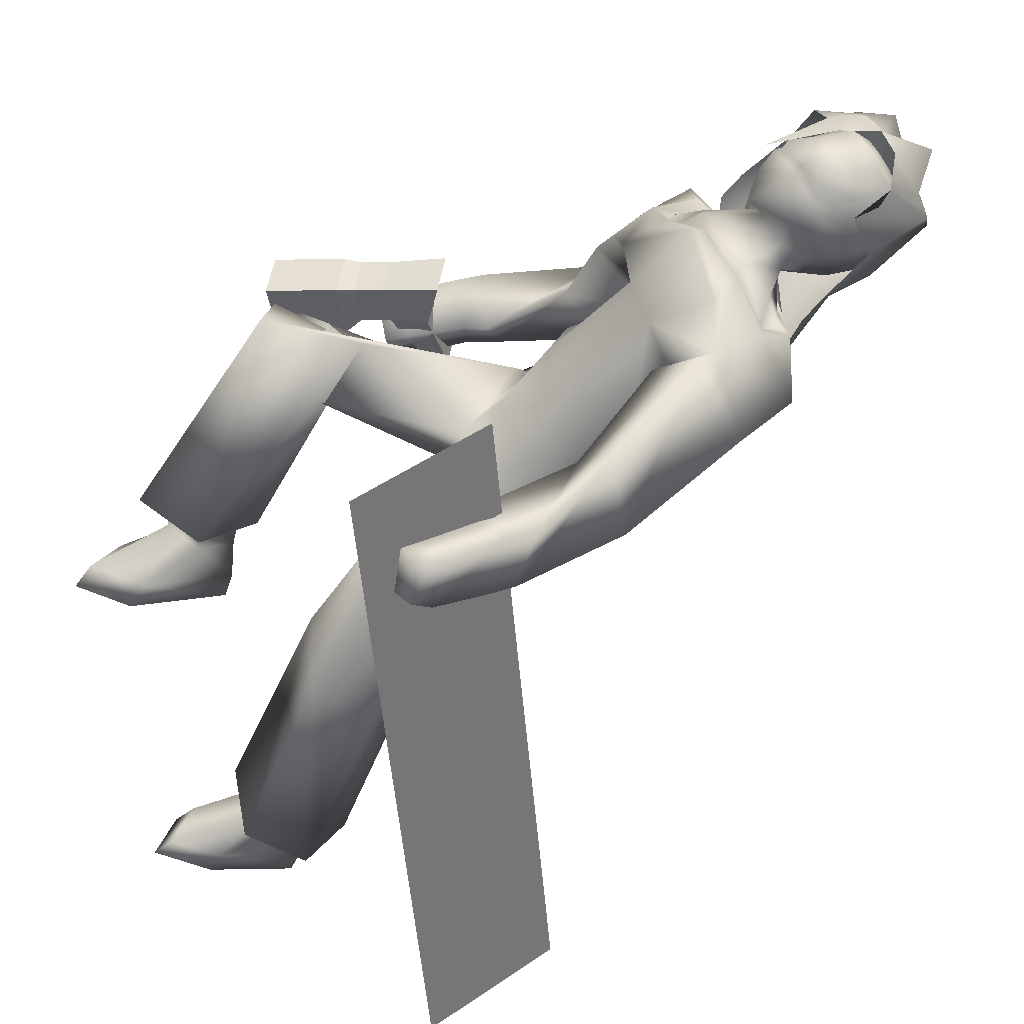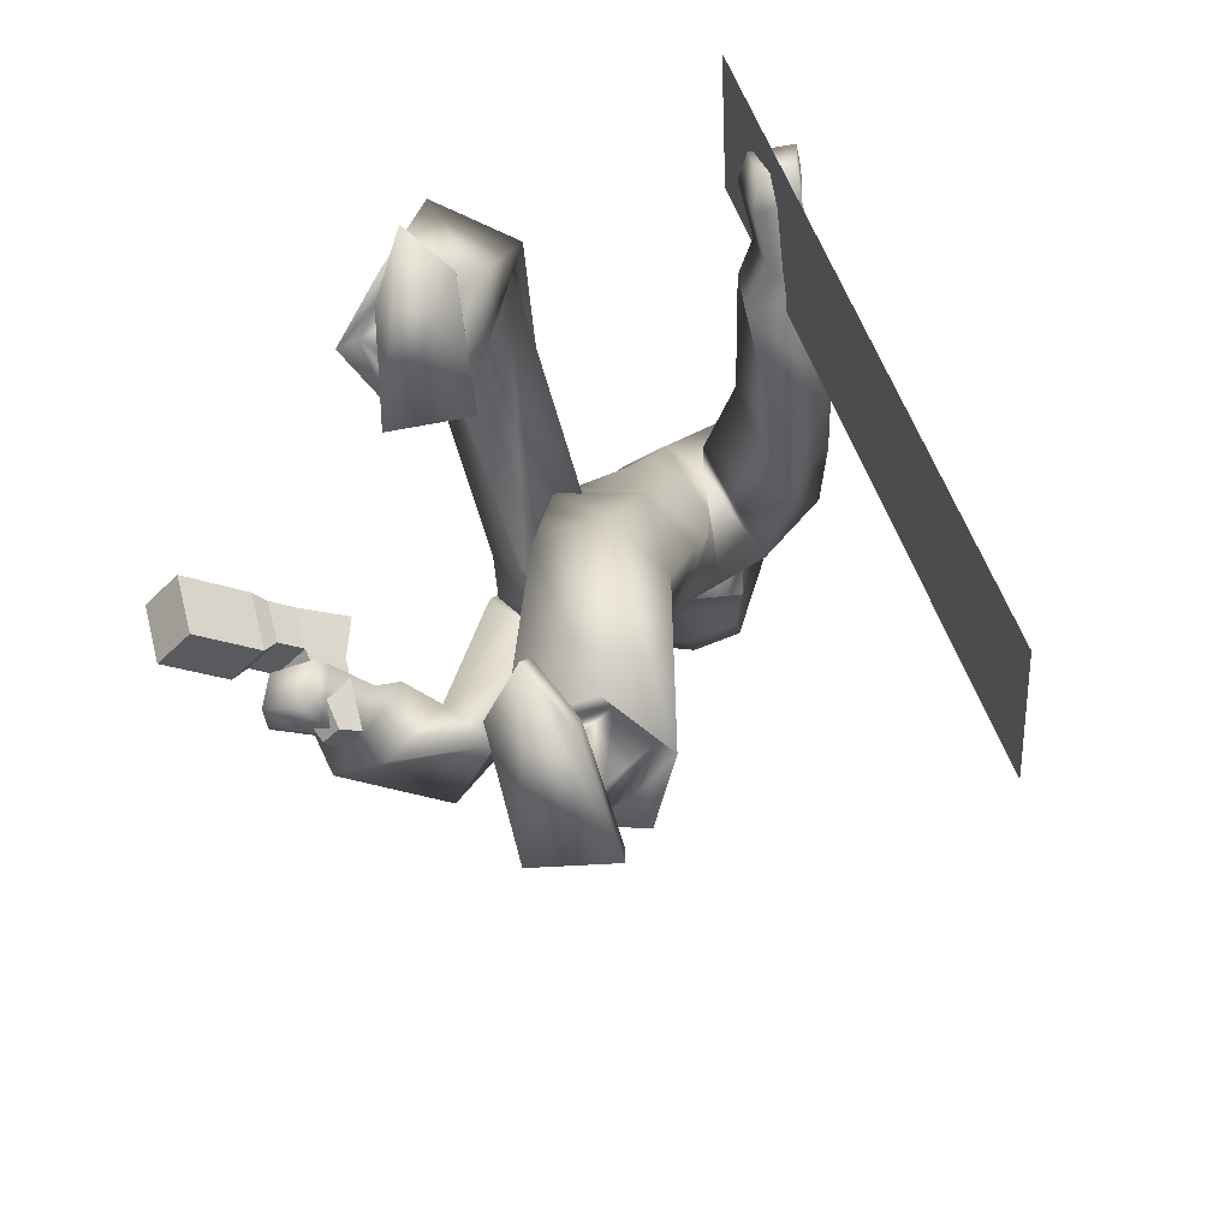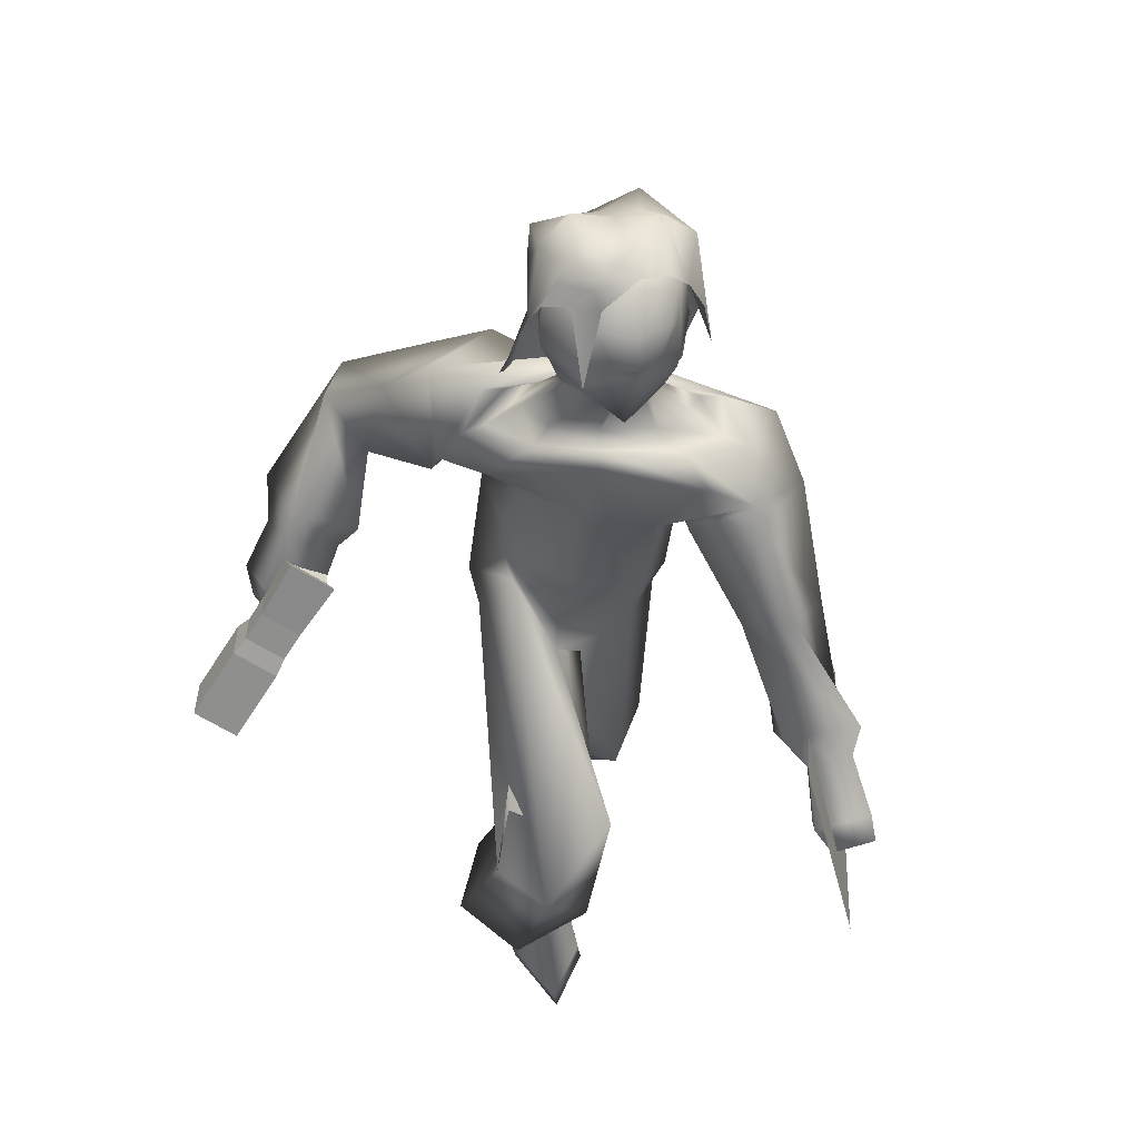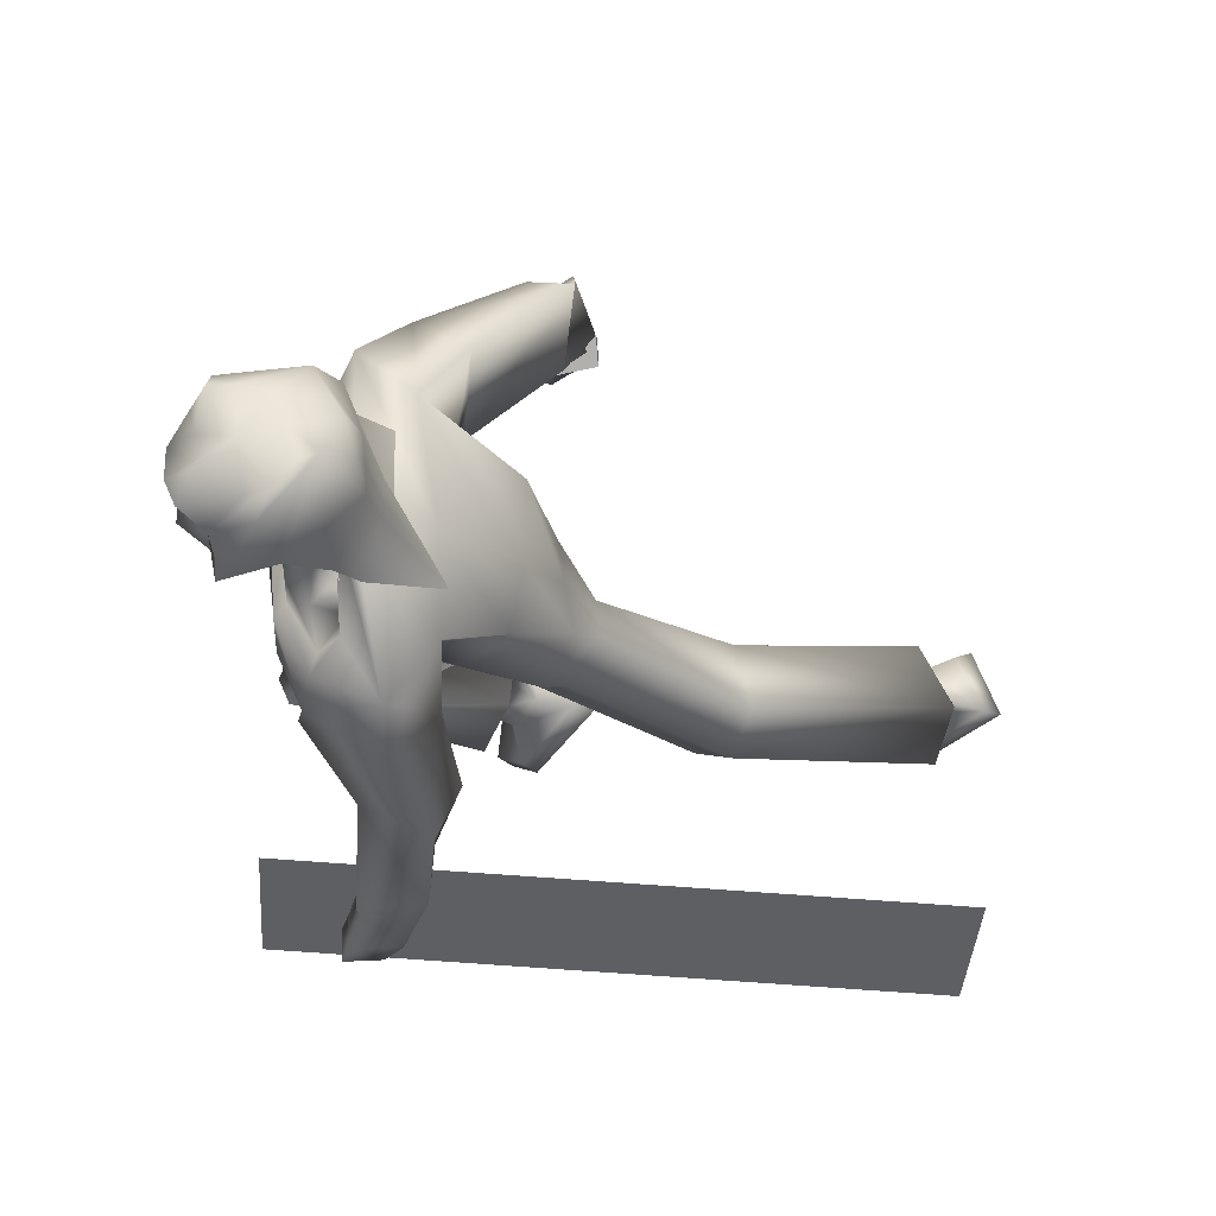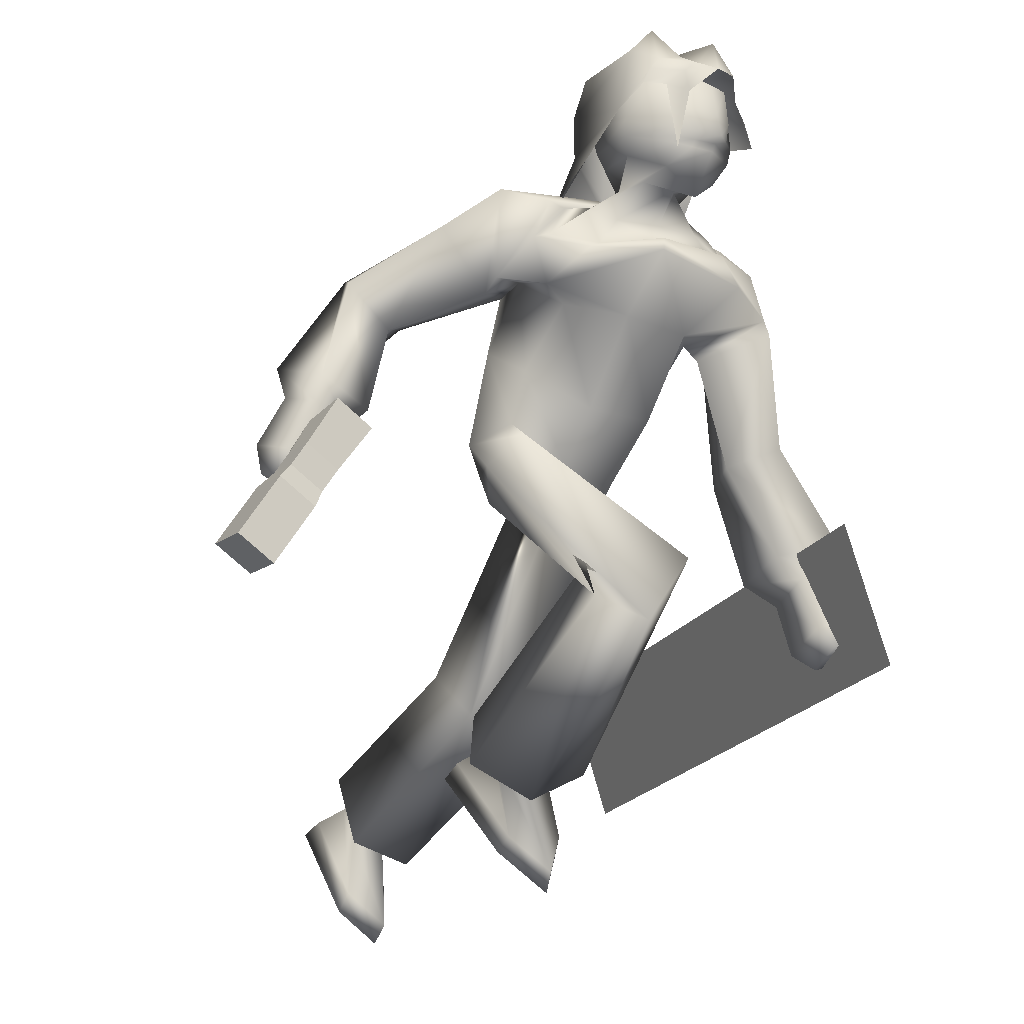
<metadata>
{"format":"obj","ext":"obj","renderer":"f3d","projection":"perspective","resolution":1024,"background":"white","views":[{"elev":58.3,"azim":66.0,"up":"+Z"},{"elev":-31.1,"azim":16.4,"up":"+Z"},{"elev":21.2,"azim":-15.3,"up":"+Y"},{"elev":65.7,"azim":73.6,"up":"+Y"},{"elev":-17.3,"azim":-42.6,"up":"+Y"}]}
</metadata>
<code>
o Cube.003
v -3.838 6.385 -0.464
v -3.469 7.067 -0.2942
v -3.708 6.422 -1.006
v -3.449 6.901 -0.9464
v -3.376 6.084 -0.3739
v -2.951 6.729 -0.1932
v -3.246 6.121 -0.9161
v -2.931 6.564 -0.8454
v -3.211 6.705 -1.811
v -3.096 6.985 -1.764
v -2.963 6.543 -1.763
v -2.768 6.772 -1.7
v -4.041 6.052 -0.5351
v -3.911 6.089 -1.077
v -3.578 5.752 -0.445
v -3.449 5.789 -0.9873
v -4.202 5.862 -0.552
v -4.022 5.913 -1.307
v -3.684 5.525 -0.451
v -3.503 5.576 -1.206
v -4.719 5.013 -0.7335
v -4.538 5.065 -1.488
v -4.201 4.676 -0.6325
v -4.02 4.728 -1.387
f 2 4 3 1
f 7 3 9 11
f 8 6 5 7
f 6 2 1 5
f 5 1 13 15
f 6 8 4 2
f 10 12 11 9
f 8 7 11 12
f 4 8 12 10
f 3 4 10 9
f 14 16 20 18
f 3 7 16 14
f 7 5 15 16
f 1 3 14 13
f 19 17 21 23
f 13 14 18 17
f 15 13 17 19
f 16 15 19 20
f 21 22 24 23
f 20 19 23 24
f 18 20 24 22
f 17 18 22 21
o Cube.002
v 5.307 3.01 -4.123
v 2.358 3.514 4.243
v 4.827 4.939 -4.408
v 1.878 5.443 3.957
f 28 26 25 27
o Cube.001
v 0.4394 11.32 1.779
v 0.6978 10.73 3.556
v -1.183 11.2 3.31
v -0.9265 11.32 1.683
v 0.8041 10.97 2.838
v -0.2458 11.34 1.639
v -0.7772 10.28 3.535
v -1.233 10.94 2.88
v 0.2694 12.18 2.161
v 0.4524 11.38 3.496
v -0.9062 11.65 3.332
v -0.9622 11.8 1.97
v 0.6934 11.83 2.992
v -0.2501 11.84 1.798
v -0.2046 11.56 3.796
v -1.143 11.8 3.03
v -0.8932 11.22 3.465
v -0.9323 10.71 1.702
v -0.5525 11.58 3.688
v 0.1396 11.58 3.753
v -1.033 11.47 3.301
v -0.5761 11.18 3.591
v 0.6272 11.12 3.494
v 0.4466 10.73 1.663
v -0.7007 11.43 3.629
v 0.191 12 2.417
v 0.3668 11.87 3.043
v -0.8195 12.18 3.131
v -0.6699 11.98 2.435
v 0.4114 11.98 2.758
v -0.2401 11.99 2.401
v -0.2155 11.79 3.433
v -0.8756 11.97 2.785
v -0.5109 11.79 3.372
v 0.07288 12.18 3.451
v -0.2299 12.06 2.94
v 0.8009 10.47 2.308
v -0.1704 10.36 1.495
v -1.318 10.34 2.314
v -0.9649 9.885 1.199
v 0.961 9.574 1.1
v 0.8563 10.12 2.026
v -0.01005 10.05 1.448
v -1.336 10.07 1.967
f 33 29 37 41
f 32 36 44 40
f 36 31 49 39 44
f 53 50 43 47
f 34 29 52 66
f 34 32 40 42
f 29 34 42 37
f 30 33 41 38 51
f 29 33 65 52
f 32 34 66 46
f 36 32 46 67
f 49 53 47 39
f 31 45 53 49
f 45 35 50 53
f 43 48 63 60
f 42 40 57 59
f 37 42 59 54
f 38 41 58 55
f 48 38 55 63
f 41 37 54 58
f 47 43 60 62
f 40 44 61 57
f 44 39 56 61
f 39 47 62 56
f 60 63 64
f 59 57 64
f 54 59 64
f 55 58 64
f 63 55 64
f 58 54 64
f 62 60 64
f 57 61 64
f 61 56 64
f 56 62 64
f 46 66 71 68
f 67 46 68 72
f 66 52 69 71
f 52 65 70 69
o Cube
v 0.8601 6.916 -0.6596
v 0.6998 6.105 0.4253
v -0.8545 6.945 0.5779
v -0.6838 6.17 -0.3328
v 1.192 6.481 -0.1464
v 0.2767 6.674 -0.7804
v -0.2748 5.908 0.5066
v -1.181 6.503 0.1625
v 1.317 4.45 -2.551
v 1.214 3.107 -1.854
v 1.652 3.744 -2.216
v 0.3319 4.23 -2.629
v 0.2547 3.5 -1.76
v -1.101 3.726 3.163
v -1.341 4.632 2.262
v -0.2425 4.05 2.376
v -0.2997 4.712 3.118
v -1.59 4.058 2.685
v 1.232 9.712 2.413
v 0.5779 9.253 3.052
v -1.141 9.159 2.221
v -1.525 9.841 1.833
v 1.391 9.235 2.845
v -0.06037 10.02 2.117
v -0.349 9.313 2.844
v -1.723 9.291 1.716
v 2.097 6.566 1.403
v 1.653 6.651 2.055
v 2.736 6.789 1.91
v 2.109 6.881 2.662
v -2.548 9.322 -1.358
v -1.823 8.679 -1.004
v -2.881 9.075 -0.8521
v -2.412 8.393 -0.5277
v 2.18 5.059 1.846
v 2.034 5.314 2.594
v 2.971 5.26 2.127
v 2.889 5.549 2.994
v -3.521 7.827 -1.603
v -2.768 7.588 -1.669
v -3.346 7.583 -0.8032
v -2.51 7.26 -0.8287
v 1.595 3.225 -5.323
v 1.489 1.82 -4.633
v 2.042 2.482 -4.982
v 0.5703 3.091 -5.181
v 0.4912 2.055 -4.675
v -0.8584 1.787 0.6949
v -1.168 3 -0.09856
v -0.1719 3.07 0.303
v 0.06304 2.238 0.7495
v -1.489 2.27 0.1845
v 0.8726 7.243 -0.3372
v 0.6667 6.458 0.7088
v -0.8806 7.148 0.3397
v -0.6635 6.628 -0.5642
v 1.247 6.814 0.1846
v 0.2355 7.267 -0.4067
v -0.3005 6.516 0.824
v -1.232 6.871 -0.1517
v 1.045 8.123 0.4645
v 0.5248 7.18 1.627
v -1.028 7.771 0.7757
v -0.67 8.465 -0.2147
v 1.06 7.633 1.07
v 0.2736 8.265 0.0839
v -0.4002 7.205 1.423
v -1.11 8.2 0.0947
v 1.346 9.17 1.314
v 0.3969 8.189 2.473
v -0.7251 8.717 1.237
v -1.153 10.27 0.8713
v 0.829 8.255 2.057
v 0.1713 9.525 1.022
v -0.4324 8.338 2.201
v -0.9534 9.173 0.578
v 1.987 9.382 2.156
v 0.8332 8.827 3.118
v -1.409 8.718 1.628
v -2.034 10.01 1.38
v 1.463 8.527 3.014
v -0.001097 10.21 1.921
v -0.4157 9.104 2.9
v -1.9 8.815 1.148
v 1.822 8.271 1.491
v 0.9095 7.997 2.234
v 2.309 8.521 2.294
v 1.477 8.303 3.085
v -1.721 9.933 0.1003
v -1.12 8.941 0.3812
v -2.442 9.579 0.6255
v -1.939 8.616 0.9651
v 2.525 4.757 2.136
v 2.297 4.992 2.82
v 3.028 4.911 2.293
v 2.814 5.159 2.945
v -3.568 7.316 -1.338
v -2.857 7.122 -1.517
v -3.435 7.178 -0.8234
v -2.743 7.01 -0.9832
v 2.544 4.014 2.366
v 2.316 4.249 3.051
v 3.047 4.168 2.524
v 2.989 4.442 3.214
v -3.846 6.631 -1.582
v -3.134 6.437 -1.761
v -3.712 6.493 -1.068
v -3.001 6.274 -1.074
v 1.574 3.053 -4.934
v 1.511 2.234 -4.515
v 1.837 2.622 -4.726
v 0.9703 2.985 -4.879
v 0.9237 2.388 -4.558
v -0.9623 2.195 0.7139
v -1.142 2.936 0.179
v -0.5465 3.01 0.2846
v -0.4119 2.454 0.6855
v -1.336 2.483 0.4273
v 1.289 2.712 -5.348
v 1.234 2.026 -4.901
v 1.332 2.494 -5.211
v 0.7639 2.669 -5.287
v 0.7252 2.193 -4.976
v -0.6212 2.028 0.2872
v -0.7801 2.684 -0.1862
v -0.2618 2.748 -0.09418
v -0.1503 2.288 0.2379
v -0.7896 2.47 -0.0479
v 1.519 2.541 -5.84
v 1.136 0.8695 -4.704
v 1.439 1.425 -5.095
v 0.6515 2.514 -5.764
v 0.6511 1.338 -4.988
v -0.3133 0.9209 0.5013
v -0.944 2.476 -0.6875
v -0.09418 2.619 -0.5614
v 0.08758 1.47 0.2434
v -0.6943 1.403 0.08473
v 1.569 2.367 -6.093
v 1.111 0.6061 -4.892
v 1.462 1.253 -5.346
v 0.5962 2.35 -6.016
v 0.6263 1.072 -5.169
v -0.2268 0.6657 0.3199
v -0.9441 2.294 -0.9396
v 0.006829 2.467 -0.8066
v 0.1741 1.215 0.06198
v -0.6685 1.228 -0.1656
v 2.676 3.777 2.676
v 2.496 3.99 3.198
v 3.059 3.905 2.797
v 3.01 4.149 3.322
v -3.772 6.226 -1.557
v -3.208 6.105 -1.687
v -3.664 6.129 -1.161
v -3.099 5.989 -1.159
v 0.9891 9.683 2.272
v 0.4714 9.255 2.87
v -0.9802 9.246 2.238
v -1.225 9.822 1.8
v 1.164 9.307 2.68
v -0.05959 9.883 1.982
v -0.3294 9.27 2.699
v -1.476 9.389 1.773
v 0.6025 9.864 2.255
v 0.301 9.535 2.822
v -0.873 9.543 2.451
v -0.8477 9.911 1.943
v 0.7453 9.66 2.635
v -0.1185 9.967 2.051
v -0.3365 9.532 2.731
v -1.131 9.71 2.127
v 0.137 10.11 2.175
v 0.07644 10.16 2.642
v -0.5166 10.16 2.633
v -0.5384 10.1 2.138
v 0.2954 10.07 2.434
v -0.2139 10.12 2.113
v -0.2424 10.02 2.918
v -0.7225 10.05 2.364
v 0.255 10.49 2.049
v 0.2446 10.15 3.215
v -0.6709 10.15 3.219
v -0.7036 10.47 2.065
v 0.5021 10.41 2.719
v -0.2284 10.5 1.925
v -0.2291 9.795 3.324
v -0.9304 10.39 2.738
v 0.3432 10.72 1.992
v 0.3521 10.43 3.4
v -0.7493 10.42 3.42
v -0.8031 10.7 2.016
v 0.6448 10.63 2.788
v -0.2331 10.74 1.87
v -0.1959 10.38 3.627
v -1.069 10.61 2.824
v 0.3547 11.15 1.899
v 0.3734 10.63 3.45
v -0.7704 10.62 3.474
v -0.8315 11.13 1.924
v 0.6722 10.84 2.82
v -0.2416 11.16 1.777
v -0.1903 10.55 3.806
v -1.101 10.81 2.857
v 0.3809 11.58 2.039
v 0.3883 11.42 3.363
v -0.8163 11.43 3.251
v -0.8651 11.56 2.065
v 0.5758 11.59 2.955
v -0.2454 11.6 1.916
v -0.2057 11.36 3.655
v -1.022 11.57 2.988
v -0.4724 10.4 3.523
v 0.07749 10.4 3.513
v -0.4803 10.59 3.64
v 0.09154 10.59 3.628
v 0.3282 10.54 3.406
v -0.7241 10.52 3.428
v -0.1917 10.48 3.679
v -0.5085 11.37 3.561
v 0.09385 11.37 3.617
v -0.7783 10.97 3.354
v -0.197 10.9 3.738
v 0.367 10.97 3.395
v 0.2264 10.94 3.562
v -0.6295 10.93 3.531
v 0.06822 10.51 3.542
v -0.4579 10.5 3.553
v 0.1381 11.78 2.464
v 0.291 11.67 3.009
v -0.7382 11.66 3.027
v -0.6112 11.77 2.479
v 0.3299 11.77 2.761
v -0.2371 11.78 2.45
v -0.2158 11.6 3.348
v -0.7903 11.75 2.784
v -0.4728 11.61 3.295
v 0.03887 11.61 3.298
v -0.2279 11.8 2.912
f 95 153 149 91
f 73 78 130 125
f 92 150 153 95
f 78 76 128 130
f 160 102 101 159
f 160 158 100 102
f 78 130 131 79
f 78 84 85 79
f 78 73 81 84
f 74 82 83 77
f 77 83 81 73
f 79 85 82 74
f 79 89 88 78
f 76 87 90 80
f 80 90 86 75
f 75 86 89 79
f 76 78 88 87
f 77 129 126 74
f 94 152 156 98
f 73 125 129 77
f 98 156 151 93
f 93 151 155 97
f 80 132 128 76
f 97 155 150 92
f 75 127 132 80
f 163 161 103 105
f 94 96 154 152
f 79 131 127 75
f 163 105 106 164
f 96 91 149 154
f 74 126 131 79
f 162 104 103 161
f 100 108 110 102
f 105 113 114 106
f 157 159 101 99
f 157 99 100 158
f 162 164 106 104
f 107 165 166 108
f 101 109 107 99
f 102 110 109 101
f 99 107 108 100
f 111 169 171 113
f 104 112 111 103
f 106 114 112 104
f 103 111 113 105
f 84 118 119 85
f 85 119 116 82
f 84 81 115 118
f 83 117 115 81
f 82 116 117 83
f 89 123 122 88
f 90 124 120 86
f 87 121 124 90
f 86 120 123 89
f 87 88 122 121
f 125 130 138 133
f 129 137 134 126
f 125 133 137 129
f 132 140 136 128
f 127 135 140 132
f 131 139 135 127
f 126 134 139 131
f 130 128 136 138
f 135 143 148 140
f 139 147 143 135
f 134 142 147 139
f 138 136 144 146
f 133 138 146 141
f 137 145 142 134
f 133 141 145 137
f 140 148 144 136
f 142 150 155 147
f 146 144 152 154
f 141 146 154 149
f 153 160 159 149
f 152 163 164 156
f 147 155 151 143
f 149 159 157 141
f 141 157 158 145
f 144 161 163 152
f 148 162 161 144
f 153 145 158 160
f 166 174 176 168
f 108 166 168 110
f 109 167 165 107
f 110 168 167 109
f 172 180 178 170
f 113 171 172 114
f 112 170 169 111
f 114 172 170 112
f 174 222 224 176
f 167 175 173 165
f 168 176 175 167
f 165 173 174 166
f 178 226 225 177
f 169 177 179 171
f 171 179 180 172
f 170 178 177 169
f 118 184 185 119
f 119 185 182 116
f 118 115 181 184
f 117 183 181 115
f 116 182 183 117
f 123 189 188 122
f 124 190 186 120
f 121 187 190 124
f 120 186 189 123
f 121 122 188 187
f 189 199 198 188
f 184 194 195 185
f 190 200 196 186
f 185 195 192 182
f 187 197 200 190
f 184 181 191 194
f 186 196 199 189
f 183 193 191 181
f 187 188 198 197
f 182 192 193 183
f 197 207 210 200
f 194 191 201 204
f 196 206 209 199
f 193 203 201 191
f 197 198 208 207
f 192 202 203 193
f 199 209 208 198
f 194 204 205 195
f 200 210 206 196
f 195 205 202 192
f 207 217 220 210
f 204 201 211 214
f 206 216 219 209
f 203 213 211 201
f 207 208 218 217
f 202 212 213 203
f 209 219 218 208
f 204 214 215 205
f 210 220 216 206
f 205 215 212 202
f 221 223 224 222
f 175 223 221 173
f 176 224 223 175
f 173 221 222 174
f 226 228 227 225
f 180 228 226 178
f 177 225 227 179
f 179 227 228 180
f 91 229 233 95
f 98 236 232 94
f 93 231 236 98
f 97 235 231 93
f 92 230 235 97
f 96 94 232 234
f 91 96 234 229
f 95 233 230 92
f 229 237 241 233
f 236 244 240 232
f 231 239 244 236
f 235 243 239 231
f 230 238 243 235
f 234 232 240 242
f 229 234 242 237
f 233 241 238 230
f 240 244 252 248
f 244 239 247 252
f 239 243 251 247
f 243 238 246 251
f 242 240 248 250
f 237 242 250 245
f 238 241 249 246
f 241 237 245 249
f 217 218 219 216 220
f 212 215 214 211 213
f 252 247 255 260
f 247 251 259 255
f 251 246 254 259
f 250 248 256 258
f 245 250 258 253
f 246 249 257 254
f 249 245 253 257
f 248 252 260 256
f 259 254 262 286 267
f 258 256 264 266
f 253 258 266 261
f 254 257 265 262
f 257 253 261 265
f 256 260 268 264
f 260 255 263 268
f 255 259 267 285 263
f 261 266 274 269
f 262 265 273 270 289
f 265 261 269 273
f 264 268 276 272
f 268 263 290 271 276
f 300 291 275 287
f 299 289 270 288
f 266 264 272 274
f 273 269 277 281
f 272 276 284 280
f 276 271 294 279 284
f 298 295 283 292
f 297 296 278 293
f 274 272 280 282
f 269 274 282 277
f 270 273 281 278 296
f 295 297 293 283
f 275 288 297 295
f 288 270 296 297
f 294 298 292 279
f 271 287 298 294
f 287 275 295 298
f 291 299 288 275
f 267 286 299 291
f 286 262 289 299
f 290 300 287 271
f 263 285 300 290
f 285 267 291 300
f 142 145 153 150
f 148 143 151 156
f 164 162 148 156
f 283 293 310 307
f 282 280 304 306
f 277 282 306 301
f 278 281 305 302
f 293 278 302 310
f 281 277 301 305
f 292 283 307 309
f 280 284 308 304
f 284 279 303 308
f 279 292 309 303
f 307 310 311
f 306 304 311
f 301 306 311
f 302 305 311
f 310 302 311
f 305 301 311
f 309 307 311
f 304 308 311
f 308 303 311
f 303 309 311

</code>
